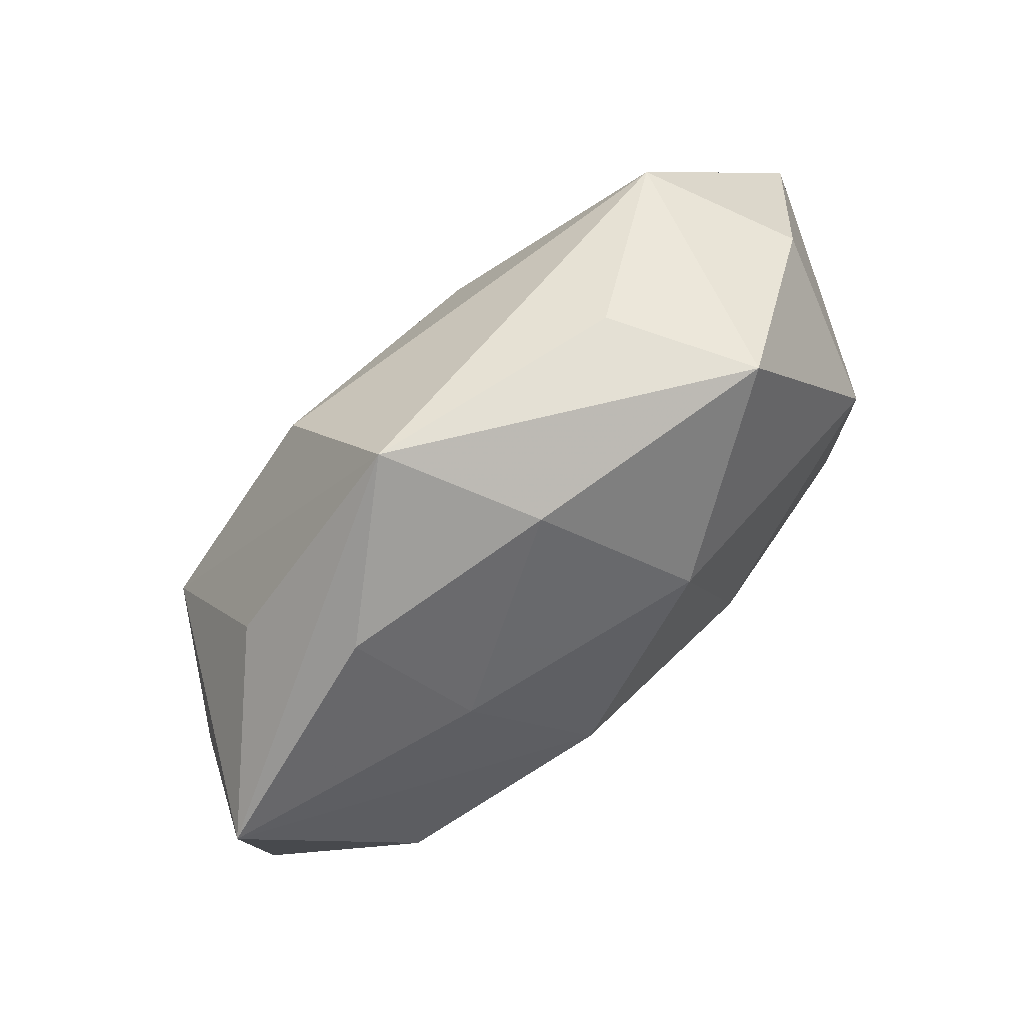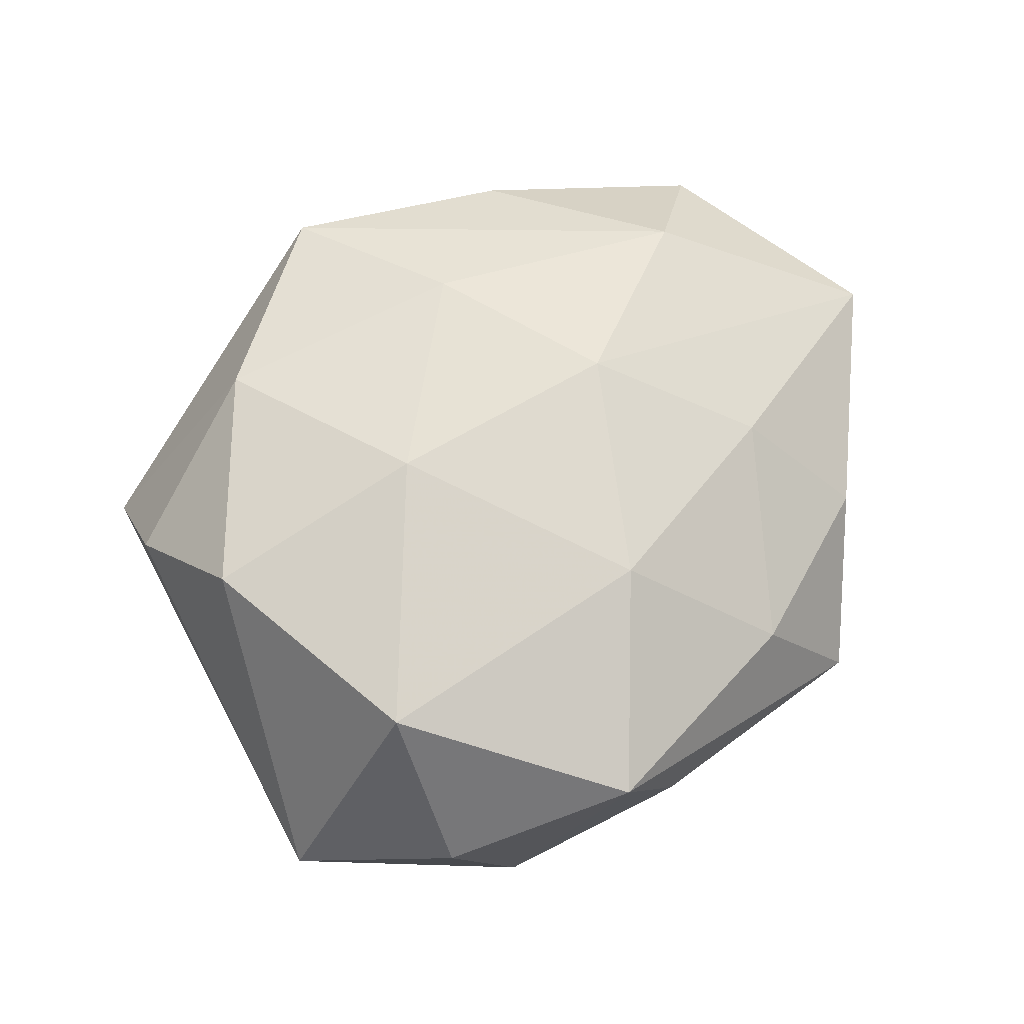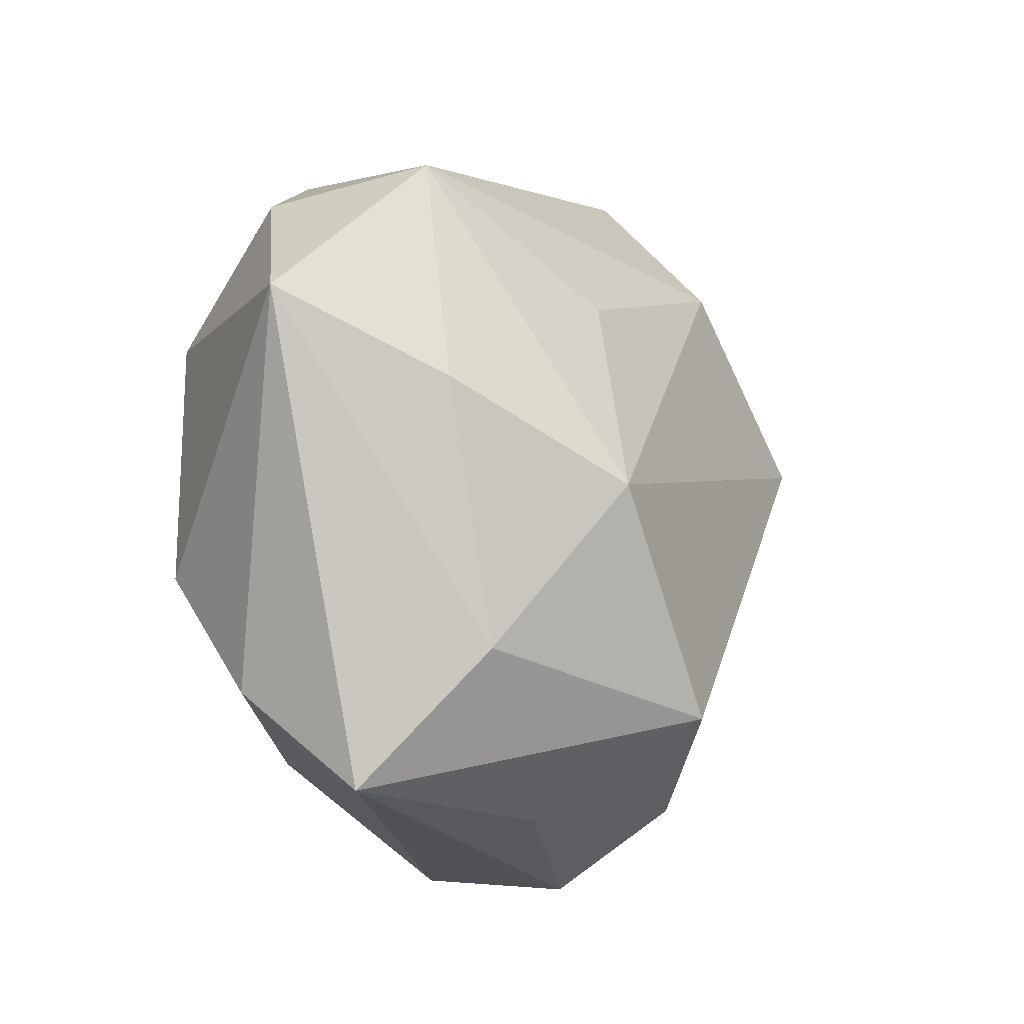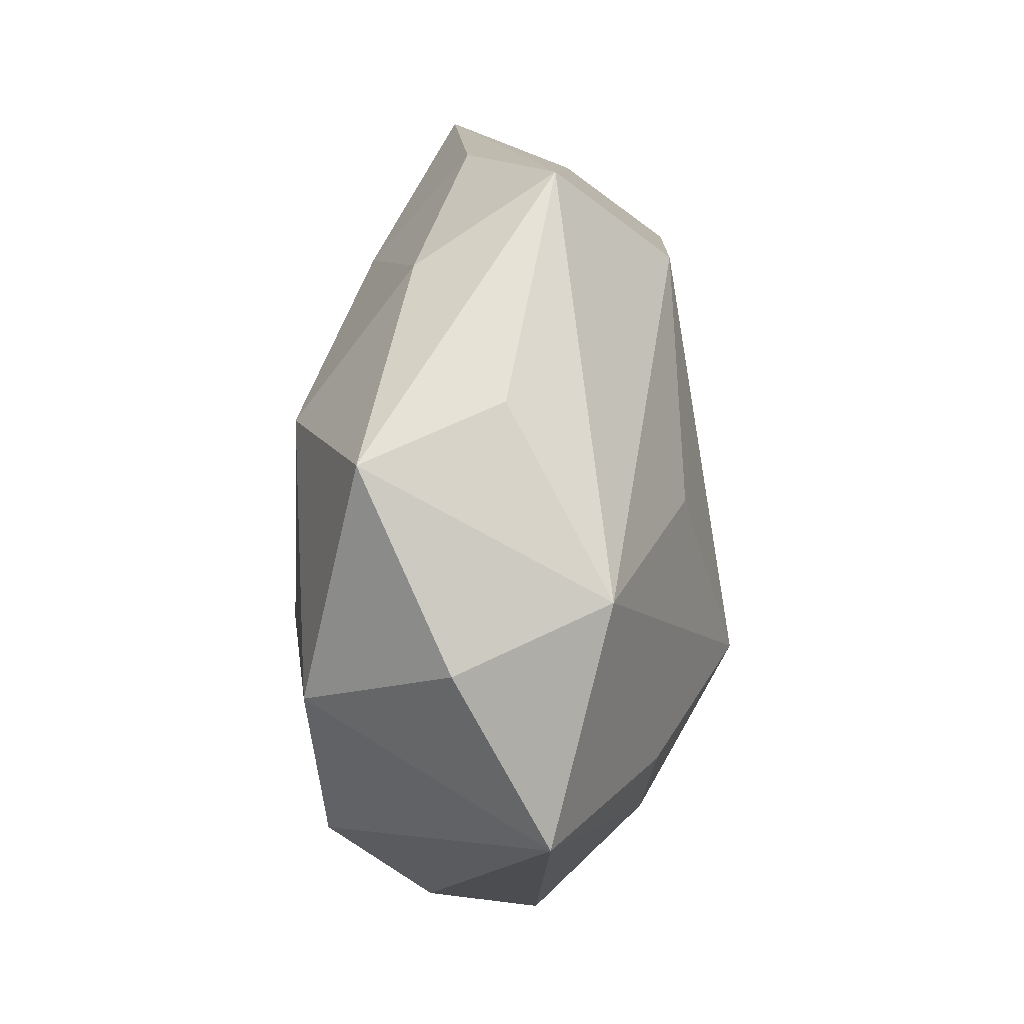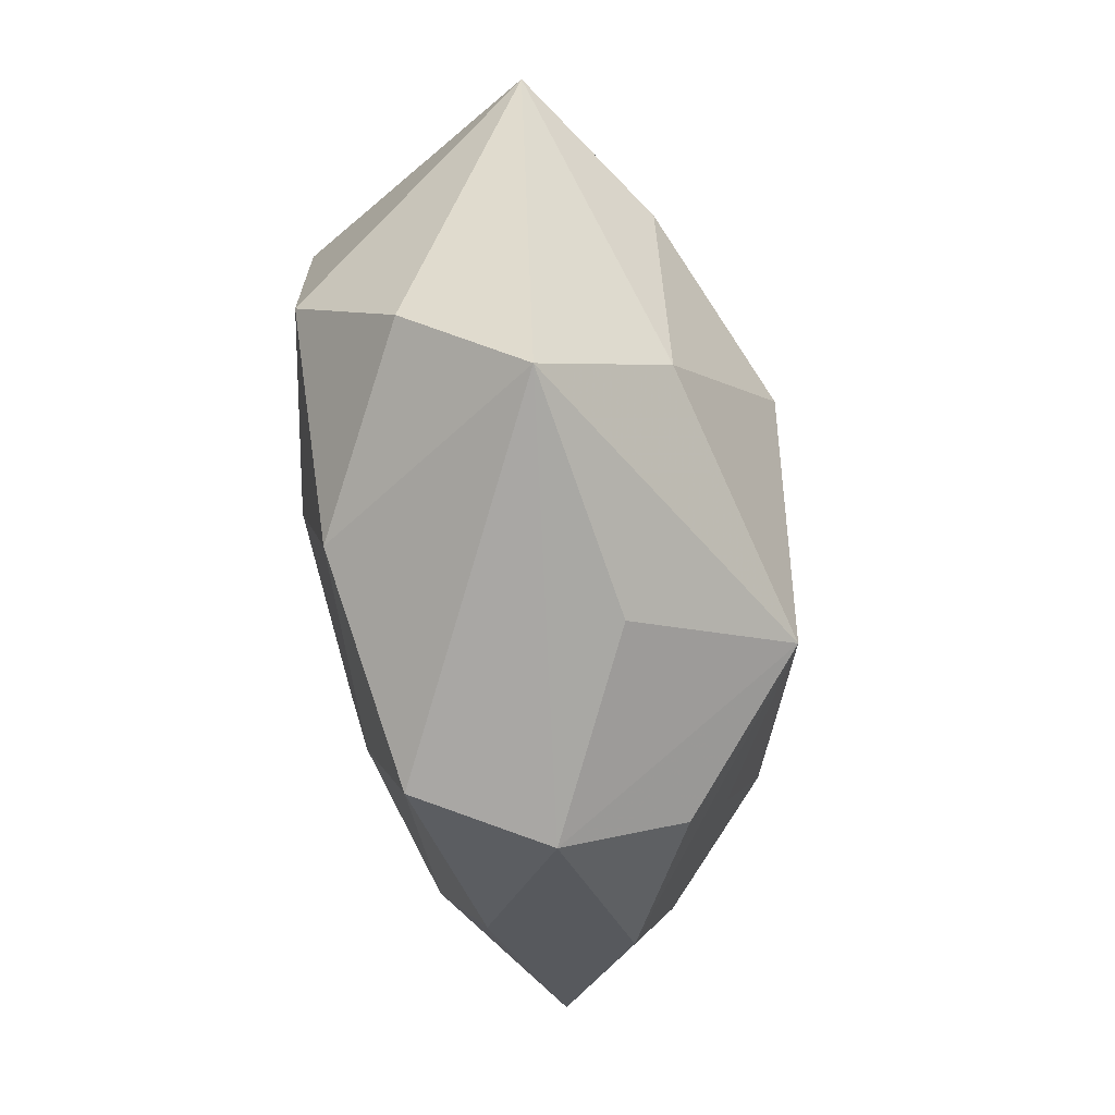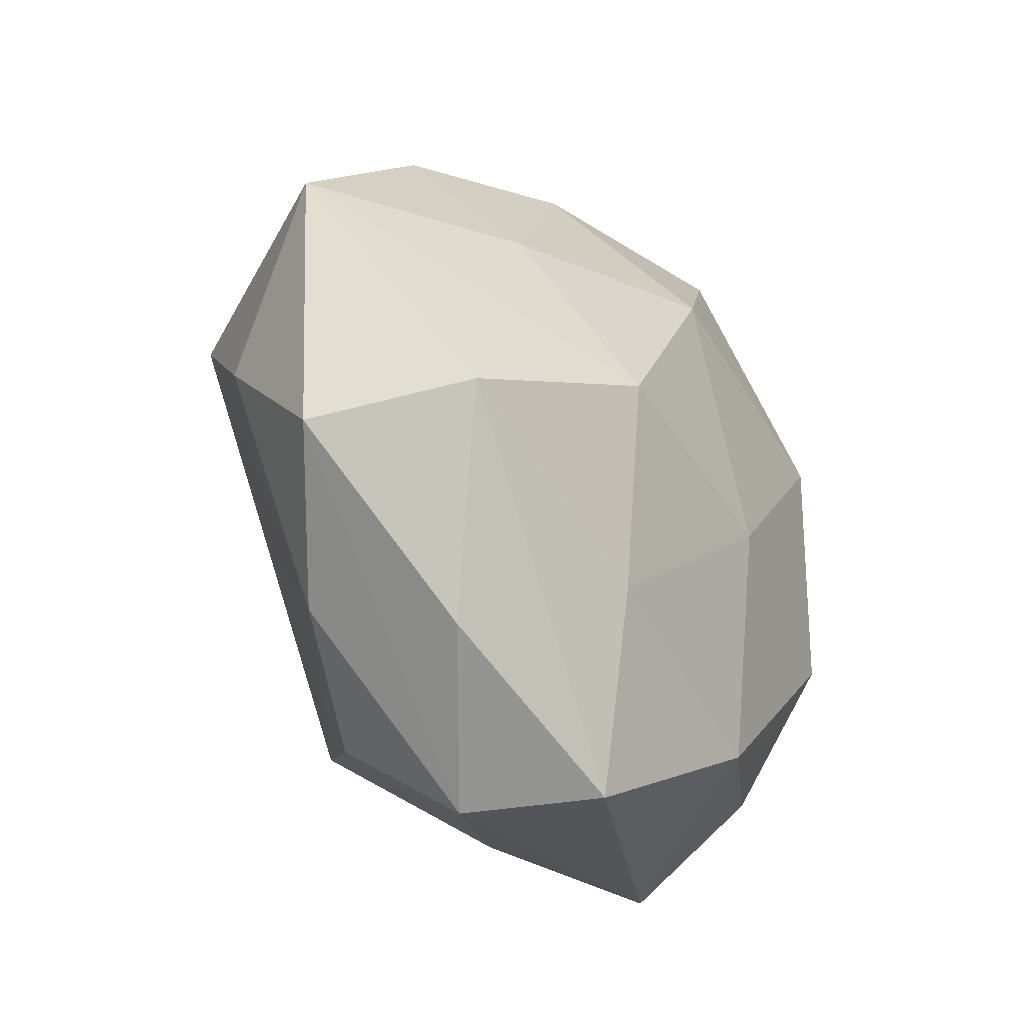
<metadata>
{"format":"obj","ext":"obj","renderer":"f3d","projection":"perspective","resolution":1024,"background":"white","views":[{"elev":73.0,"azim":-44.8,"up":"+Y"},{"elev":67.0,"azim":133.1,"up":"+Z"},{"elev":-16.6,"azim":125.1,"up":"+Y"},{"elev":55.2,"azim":91.2,"up":"+Y"},{"elev":-69.5,"azim":100.1,"up":"+Y"},{"elev":-29.1,"azim":-55.5,"up":"+Y"}]}
</metadata>
<code>
v -0.03648 0.02435 -0.007461
v 0.02575 -0.02383 -0.01788
v -0.04654 -0.001166 -0.007114
v 0.01247 0.04087 -0.001043
v 0.002133 0.02318 0.02316
v -0.00793 0.03868 0.009619
v 0.03403 0.01539 0.0205
v 0.01548 -0.03083 0.01913
v 0.01073 -0.005251 0.02473
v 0.009468 0.01917 -0.02122
v -0.03628 -0.02651 -0.003599
v -0.03055 0.03263 0.004503
v -0.01466 0.002517 0.02515
v -0.01491 -0.0437 0.001043
v -0.0529 0.01487 0.007138
v 0.03132 0.03157 -0.01259
v -0.0114 -0.02057 0.021
v 0.0326 -0.03882 -0.005159
v -0.01769 0.02958 -0.01936
v -0.05032 -0.01337 0.006283
v -0.00711 -0.04241 0.0148
v 0.05021 0.01229 -0.00656
v -0.03732 0.01103 -0.0196
v 0.03448 0.004266 -0.01838
v -0.02986 -0.02964 0.0112
v 0.02028 0.03976 0.01425
v -0.02779 -0.01315 -0.01569
v -0.02495 0.01982 0.01597
v 0.0365 -0.02738 0.007861
v 0.03525 -0.01259 0.01955
v 0.005662 -0.03889 -0.009318
v -0.004509 -0.02739 -0.02574
v -0.01629 0.04511 -0.005866
v -0.03725 -0.005945 0.01873
v 0.01411 -0.004451 -0.02793
v 0.03852 0.02805 0.004001
v -0.01885 -0.03474 -0.01196
f 18 32 2
f 18 21 14
f 21 25 14
f 14 25 20
f 9 30 7
f 8 30 9
f 9 17 8
f 8 17 21
f 8 21 18
f 19 23 33
f 11 14 20
f 35 2 32
f 35 23 19
f 32 23 35
f 13 17 9
f 31 32 18
f 18 14 31
f 31 14 32
f 29 8 18
f 30 8 29
f 1 33 23
f 27 23 32
f 32 11 27
f 27 11 23
f 32 14 37
f 37 11 32
f 14 11 37
f 9 7 5
f 5 13 9
f 15 1 23
f 33 1 15
f 17 13 34
f 21 17 34
f 34 25 21
f 20 25 34
f 34 15 20
f 13 15 34
f 18 2 22
f 22 29 18
f 36 7 22
f 30 29 22
f 22 7 30
f 19 33 16
f 33 4 16
f 36 22 16
f 6 5 26
f 26 5 7
f 26 7 36
f 36 16 26
f 26 16 4
f 26 33 6
f 26 4 33
f 13 5 28
f 28 15 13
f 28 5 6
f 20 15 3
f 3 15 23
f 3 11 20
f 23 11 3
f 6 33 12
f 33 15 12
f 12 28 6
f 15 28 12
f 2 35 24
f 24 22 2
f 35 16 24
f 24 16 22
f 10 35 19
f 19 16 10
f 10 16 35

</code>
